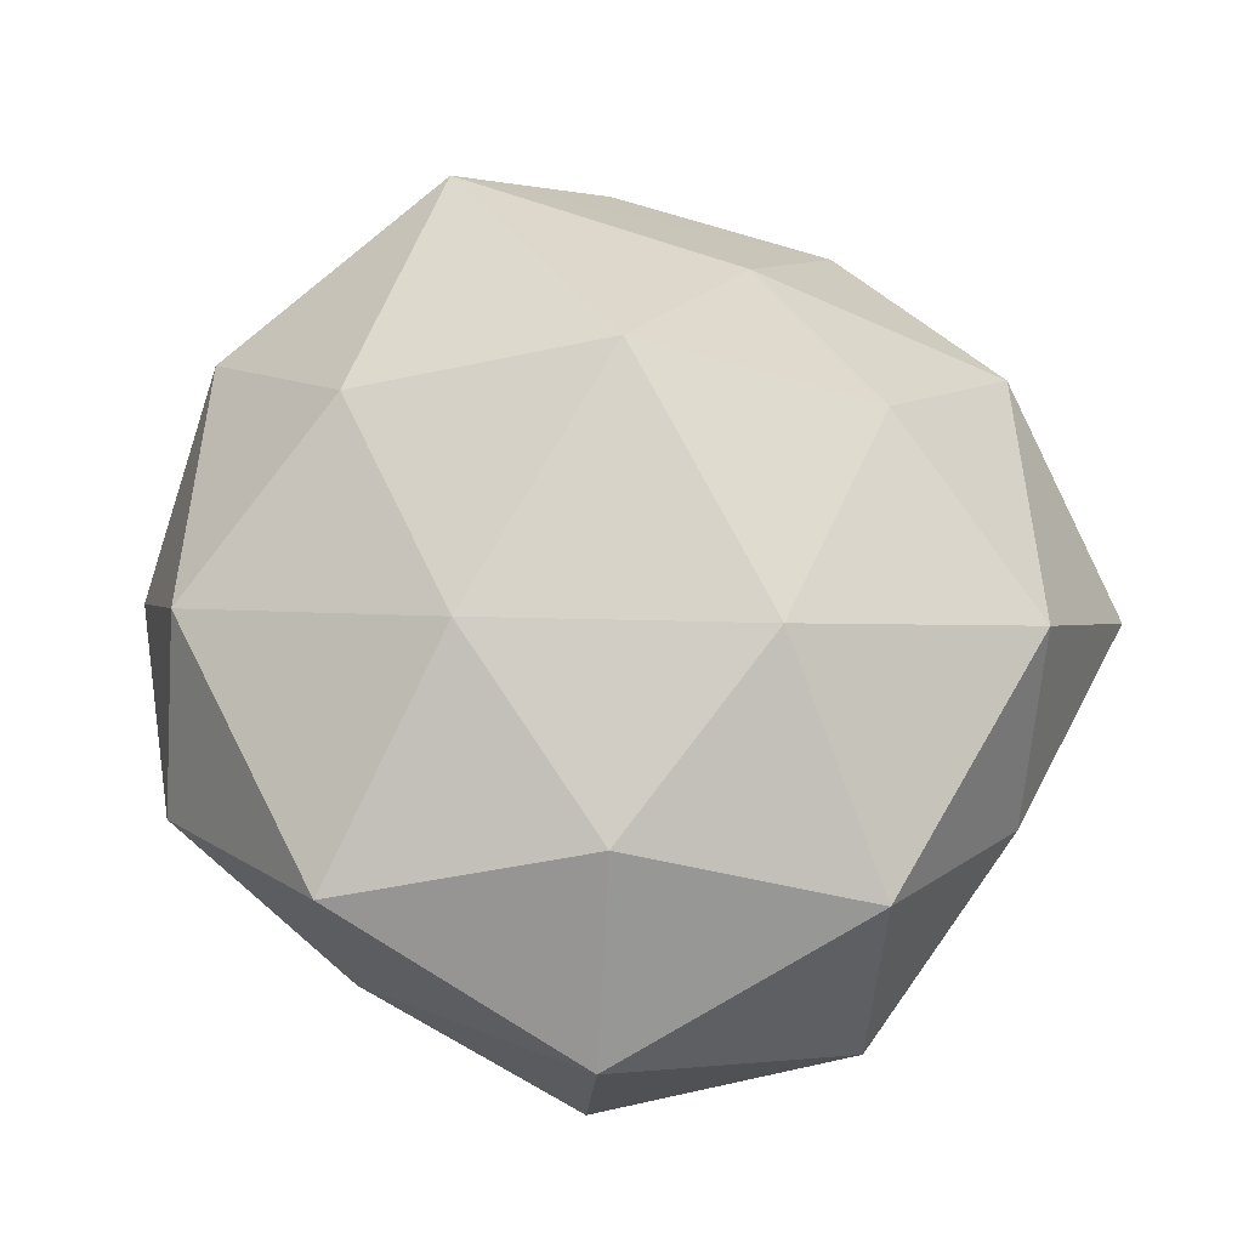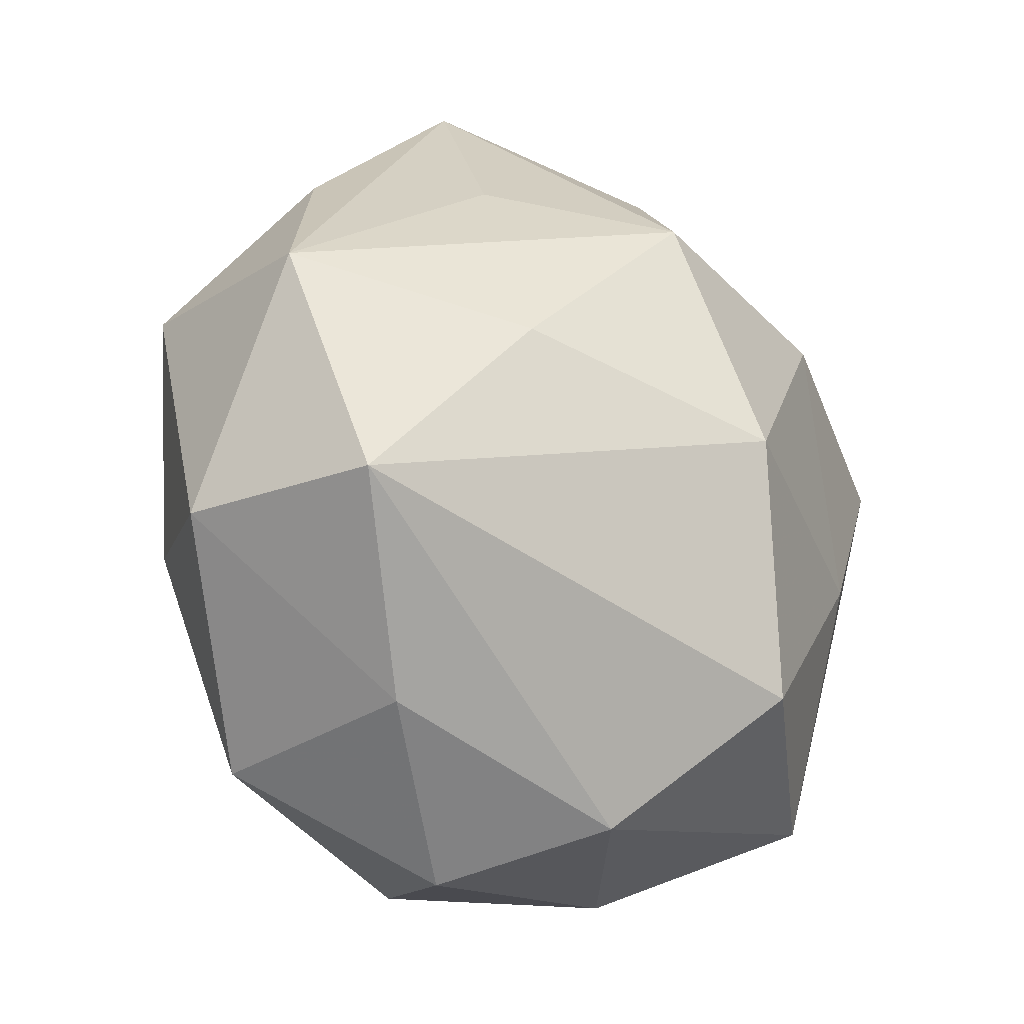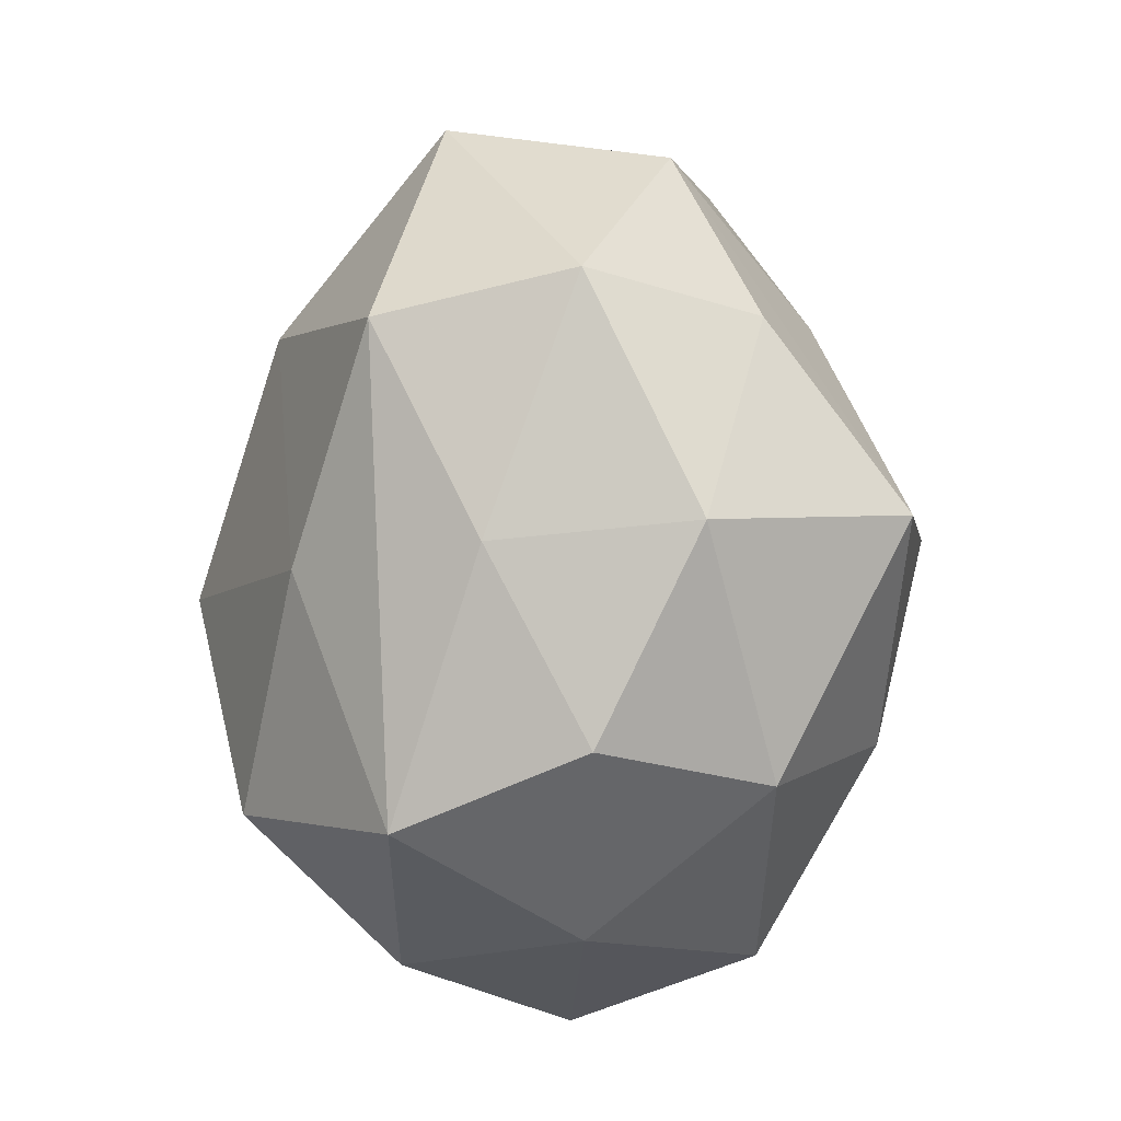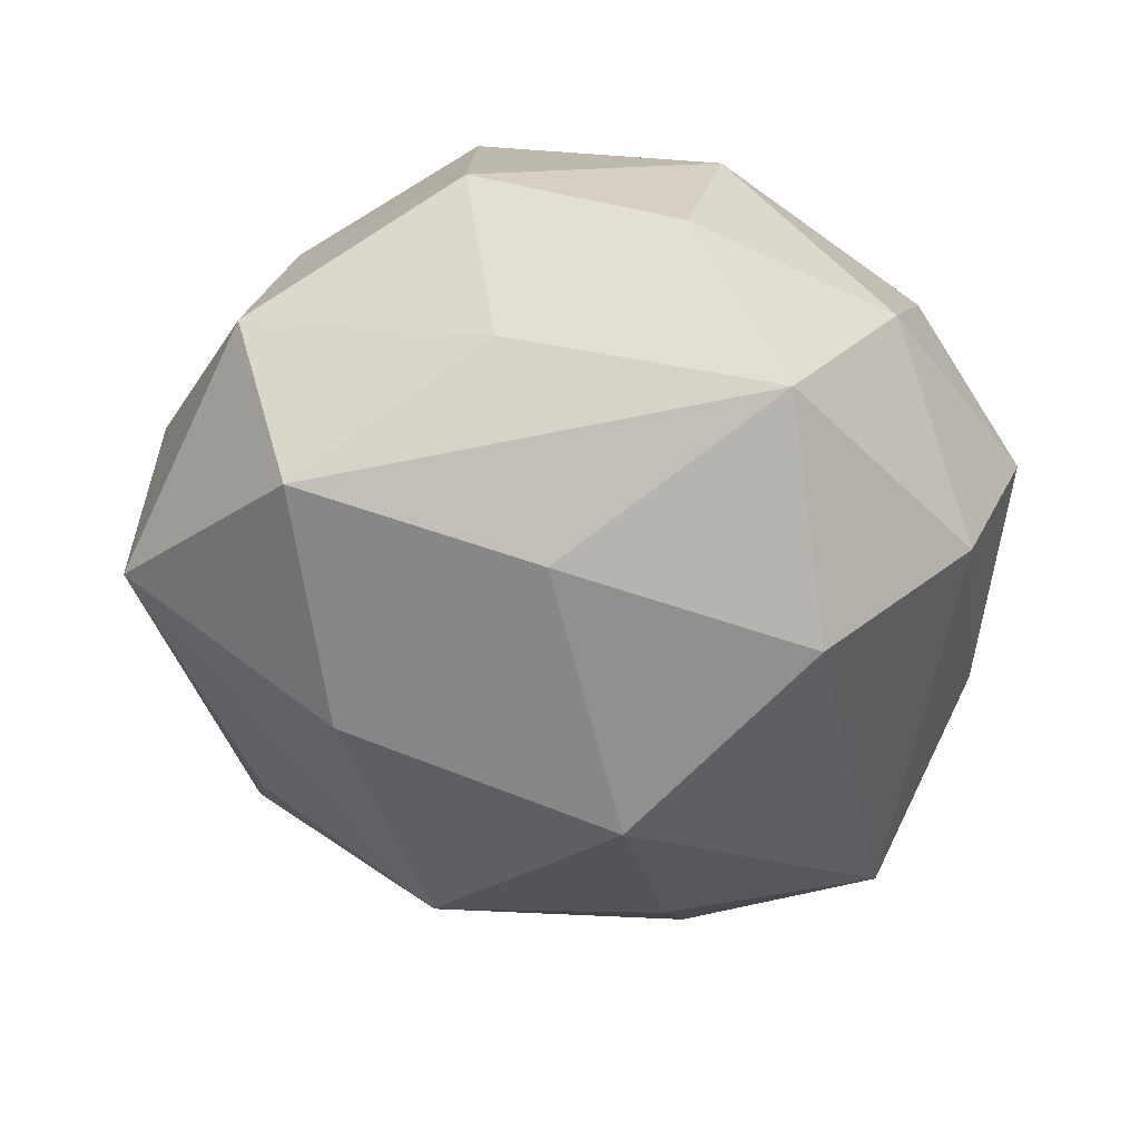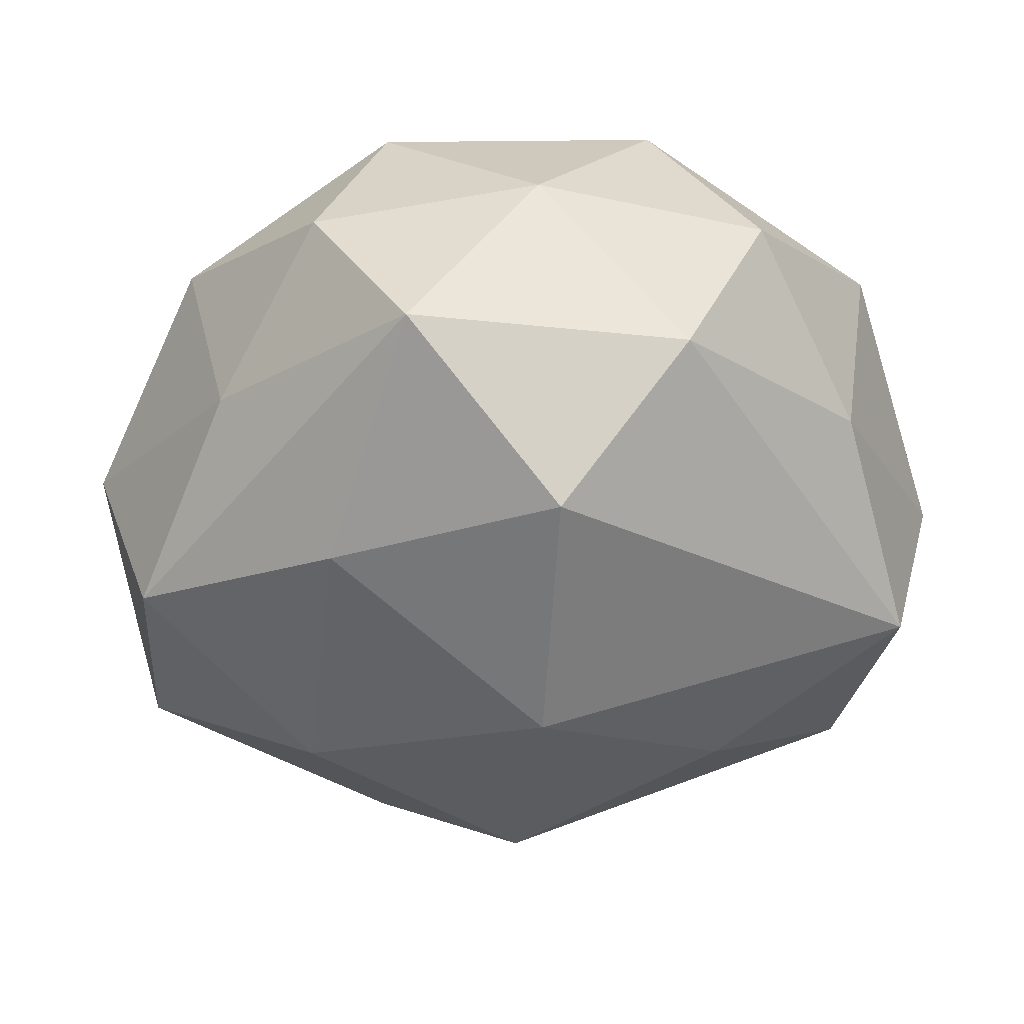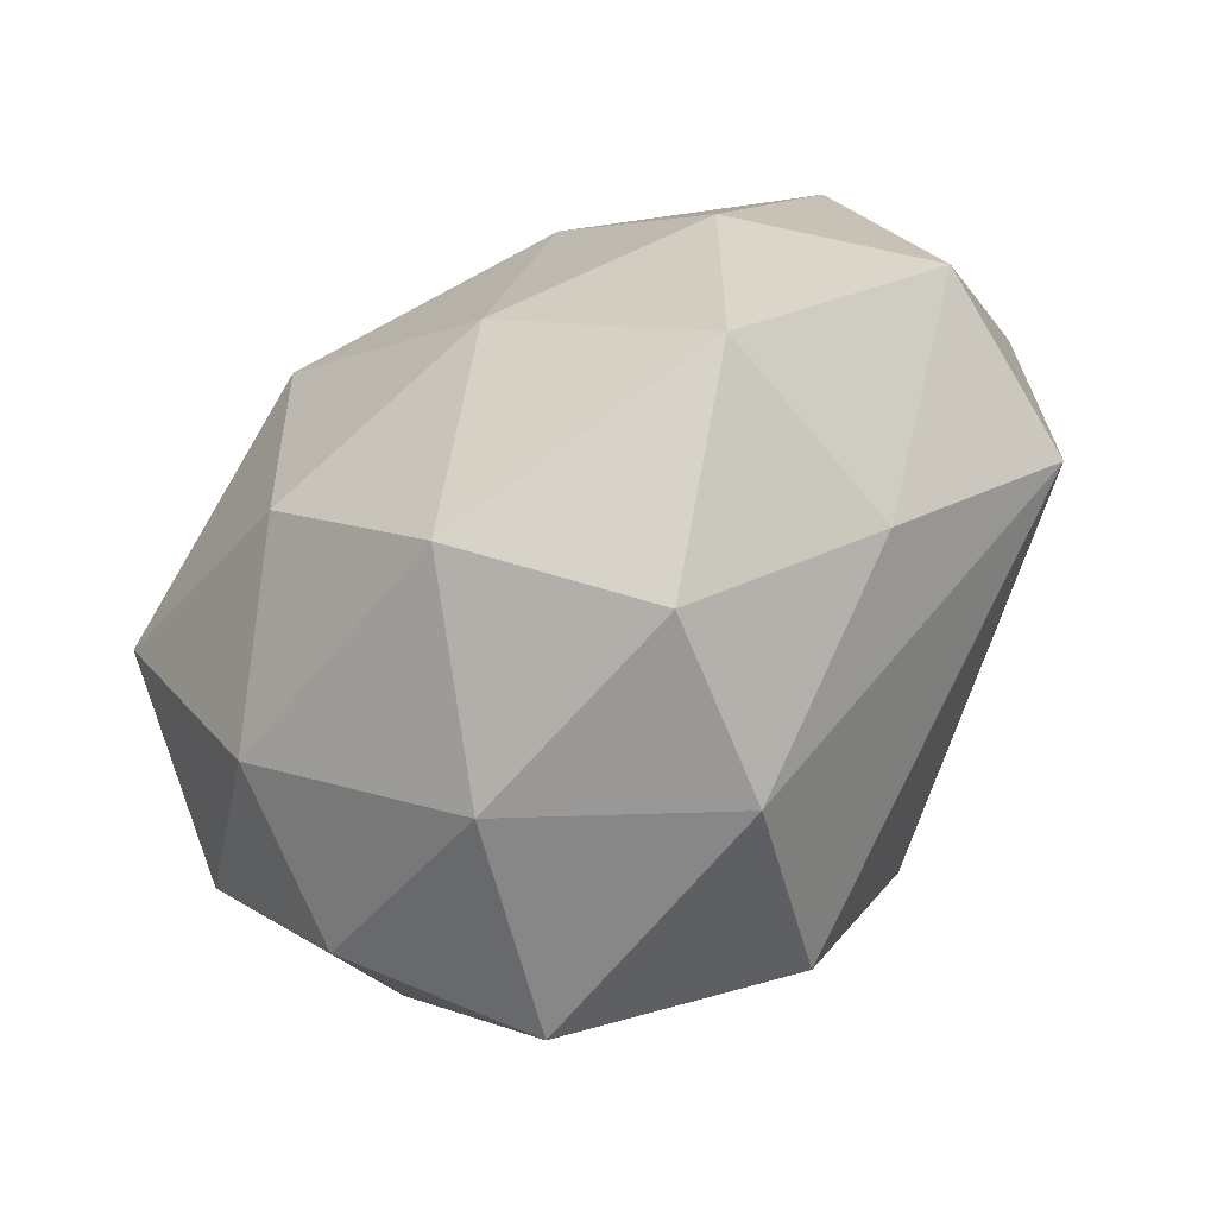
<metadata>
{"format":"obj","ext":"obj","renderer":"f3d","projection":"perspective","resolution":1024,"background":"white","views":[{"elev":56.3,"azim":72.8,"up":"+Z"},{"elev":-26.6,"azim":132.7,"up":"+Y"},{"elev":-19.7,"azim":-94.8,"up":"+Y"},{"elev":-46.2,"azim":-62.5,"up":"+Z"},{"elev":-47.0,"azim":-22.3,"up":"+Z"},{"elev":-79.9,"azim":46.0,"up":"+Y"}]}
</metadata>
<code>
v -9.466e-05 -0.03305 0.01619
v -0.02554 0.02857 -0.01142
v 0.01947 0.02854 0.01458
v -0.03545 -0.008044 0.007842
v -0.0323 0.008727 -0.01734
v 0.001672 -0.002757 -0.03085
v 0.01871 0.02221 -0.01332
v -0.03142 -0.008794 -0.008509
v -0.01988 -0.007385 -0.0227
v -0.003409 0.002679 0.03097
v -0.009766 0.03528 -0.001624
v 0.02751 0.02453 -0.0001743
v -0.02255 -0.02472 0.01463
v 0.03581 0.01044 0.01007
v -0.00397 0.0344 0.01309
v 0.003175 0.02115 0.02368
v -0.02697 -0.003991 0.0251
v -0.02857 -0.02406 4.304e-05
v 0.01893 0.007583 0.02349
v 0.02198 -0.02641 -0.006792
v 0.01156 -0.01457 0.02361
v 0.03381 -0.01184 -0.01499
v 0.02175 0.003363 -0.02186
v 0.02384 -0.02869 0.01129
v -0.03143 0.01035 0.0131
v -0.02128 -0.02876 -0.01477
v -0.01553 0.01678 0.01962
v 0.007602 0.0178 -0.02623
v -0.03725 0.01126 -0.00151
v 0.01173 0.03977 -0.001184
v -0.02463 0.02739 0.006939
v 0.002196 -0.03387 -0.01297
v -0.01177 -0.03456 0.0009056
v 0.03824 -0.0122 0.001488
v 0.0379 0.008908 -0.008923
v -0.001552 0.0299 -0.01481
v 0.02886 -0.008344 0.01626
v 0.008486 -0.03712 0.001571
v -0.01367 0.01494 -0.02449
v -0.005292 -0.02335 -0.02616
v -0.009034 -0.0173 0.02522
f 6 22 40
f 23 28 35
f 35 22 23
f 23 6 28
f 22 6 23
f 1 38 24
f 26 8 5
f 24 38 20
f 34 22 35
f 35 14 34
f 24 20 34
f 34 20 22
f 24 34 37
f 37 34 14
f 19 14 3
f 19 37 14
f 16 19 3
f 10 19 16
f 35 28 7
f 7 30 35
f 28 30 7
f 12 14 35
f 35 30 12
f 3 14 12
f 12 30 3
f 36 28 2
f 2 30 36
f 36 30 28
f 28 6 39
f 2 28 39
f 39 5 2
f 5 8 29
f 2 5 29
f 21 1 24
f 24 37 21
f 21 19 10
f 37 19 21
f 32 26 40
f 32 20 38
f 40 22 32
f 22 20 32
f 8 26 18
f 38 1 33
f 33 32 38
f 26 32 33
f 33 1 13
f 13 18 33
f 33 18 26
f 40 26 9
f 9 26 5
f 9 6 40
f 5 39 9
f 9 39 6
f 10 17 41
f 41 21 10
f 1 21 41
f 13 1 41
f 41 17 13
f 3 30 15
f 15 16 3
f 4 29 8
f 8 18 4
f 4 17 25
f 25 29 4
f 13 17 4
f 4 18 13
f 11 30 2
f 11 15 30
f 2 29 31
f 31 29 25
f 31 11 2
f 15 11 31
f 25 17 31
f 27 31 17
f 15 31 27
f 16 15 27
f 27 17 10
f 10 16 27

</code>
